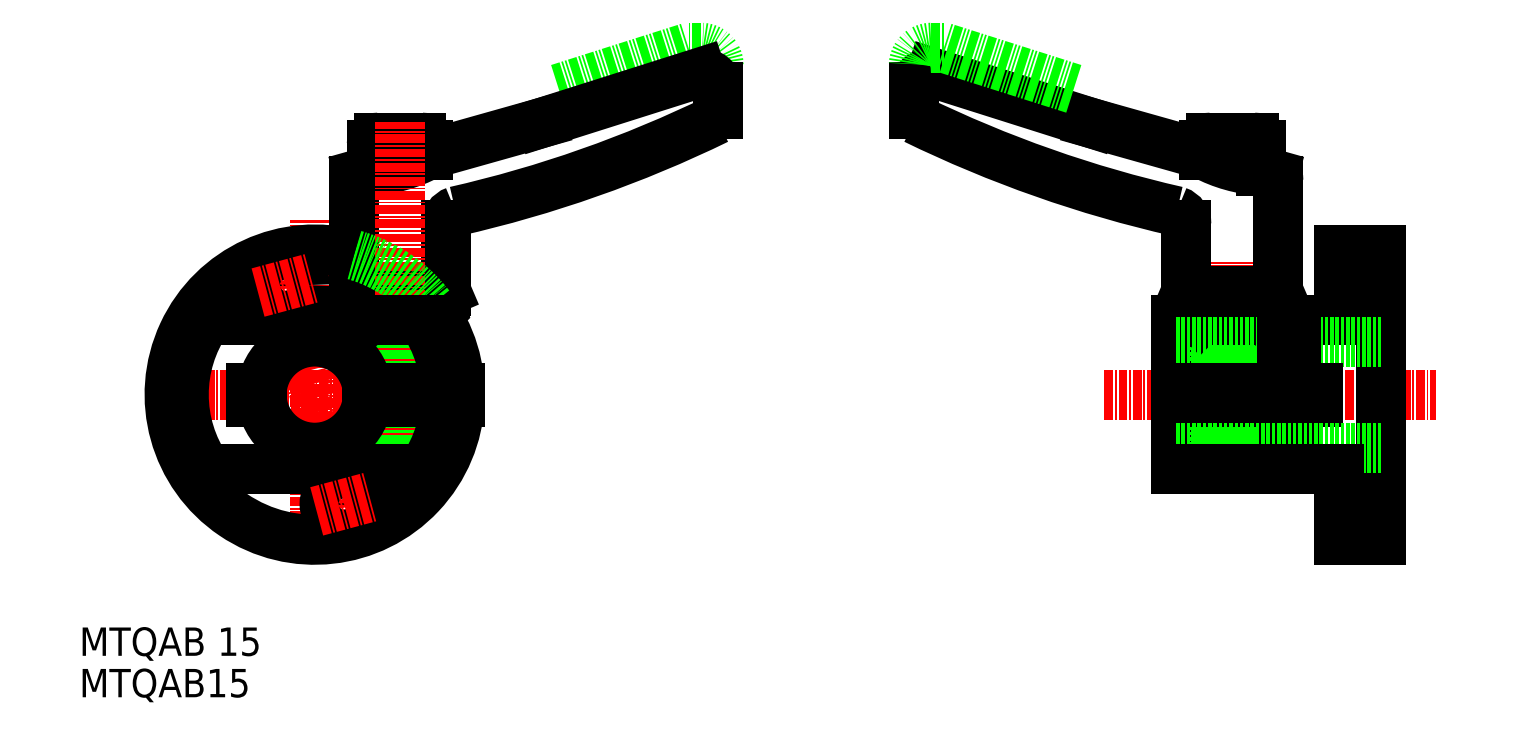
<metadata>
{"format":"dxf","ext":"dxf","renderer":"ezdxf+matplotlib","layout":"modelspace","background":"white","min_lineweight":24,"dpi":150}
</metadata>
<code>
0
SECTION
2
ENTITIES
0
TEXT
8
0
10
10
20
0.008191
30
0
40
4
1
MTQAB 15
0
LINE
8
CENTER
10
21.89
20
36.9
30
0
11
64.04
21
36.9
31
0
0
LINE
8
CENTER
10
43.27
20
13.16
30
0
11
43.27
21
61.55
31
0
0
LINE
8
0
10
77.72
20
80.09
30
0
11
96.06
21
85.9
31
0
0
ARC
8
0
10
97.82
20
83.4
30
0
40
2.5
50
0
51
90
0
LINE
8
0
10
97.82
20
85.9
30
0
11
96.06
21
85.9
31
0
0
ARC
8
0
10
97.75
20
79.82
30
0
40
2.578
50
12.41
51
89.28
0
ARC
8
0
10
94.32
20
77.35
30
0
40
6
50
345
51
352.3
0
LINE
8
0
10
59.32
20
72.2
30
0
11
59.32
21
70.78
31
0
0
LINE
8
0
10
52.32
20
73.2
30
0
11
58.32
21
73.2
31
0
0
LINE
8
0
10
51.32
20
68.53
30
0
11
51.32
21
72.2
31
0
0
ARC
8
0
10
50.1
20
88.21
30
0
40
19.72
50
273.6
51
297.9
0
ARC
8
0
10
58.32
20
72.2
30
0
40
1
50
0
51
90
0
ARC
8
0
10
63.82
20
60.91
30
0
40
2
50
109.4
51
180
0
LINE
8
0
10
59.32
20
70.78
30
0
11
75.32
21
75.29
31
0
0
ARC
8
0
10
49.82
20
67.07
30
0
40
1
50
105.7
51
180
0
ARC
8
0
10
52.32
20
72.2
30
0
40
1
50
90
51
180
0
LINE
8
0
10
49.55
20
68.03
30
0
11
51.32
21
68.53
31
0
0
LINE
8
0
10
60.27
20
51.4
30
0
11
61.62
21
51.4
31
0
0
LINE
8
0
10
60.27
20
51.4
30
0
11
60.27
21
47.77
31
0
0
LINE
8
0
10
59.9
20
47.4
30
0
11
60.27
21
47.77
31
0
0
LINE
8
0
10
61.82
20
51.49
30
0
11
61.62
21
51.4
31
0
0
LINE
8
0
10
55.27
20
47.4
30
0
11
52.27
21
47.4
31
0
0
LINE
8
0
10
55.27
20
47.4
30
0
11
58.27
21
47.4
31
0
0
LINE
8
0
10
52.27
20
46.2
30
0
11
55.27
21
46.2
31
0
0
LINE
8
0
10
58.27
20
46.2
30
0
11
55.27
21
46.2
31
0
0
LINE
8
0
10
58.27
20
47.4
30
0
11
59.9
21
47.4
31
0
0
LINE
8
0
10
55.27
20
28
30
0
11
52.27
21
28
31
0
0
LINE
8
0
10
55.27
20
28
30
0
11
58.27
21
28
31
0
0
LINE
8
0
10
55.27
20
27.4
30
0
11
52.87
21
27.4
31
0
0
LINE
8
0
10
55.27
20
27.4
30
0
11
57.67
21
27.4
31
0
0
LINE
8
0
10
52.27
20
28
30
0
11
52.87
21
27.4
31
0
0
LINE
8
0
10
58.27
20
28
30
0
11
57.67
21
27.4
31
0
0
LINE
8
0
10
52.27
20
47.4
30
0
11
52.27
21
28
31
0
0
LINE
8
0
10
58.27
20
47.4
30
0
11
58.27
21
28
31
0
0
LINE
8
CENTER
10
55.27
20
46.4
30
0
11
55.27
21
27.4
31
0
0
LINE
8
0
10
57.67
20
46.2
30
0
11
57.67
21
27.4
31
0
0
LINE
8
0
10
52.87
20
46.2
30
0
11
52.87
21
27.4
31
0
0
LINE
8
0
10
50.63
20
47.4
30
0
11
50.27
21
47.77
31
0
0
LINE
8
0
10
50.27
20
51.4
30
0
11
50.27
21
47.77
31
0
0
LINE
8
0
10
48.82
20
51.49
30
0
11
49.02
21
51.4
31
0
0
LINE
8
0
10
49.02
20
51.4
30
0
11
50.27
21
51.4
31
0
0
LINE
8
0
10
50.27
20
51.4
30
0
11
60.27
21
51.4
31
0
0
LINE
8
0
10
48.82
20
51.49
30
0
11
61.82
21
51.49
31
0
0
LINE
8
0
10
50.27
20
47.77
30
0
11
60.27
21
47.77
31
0
0
LINE
8
0
10
50.63
20
47.4
30
0
11
52.27
21
47.4
31
0
0
LINE
8
0
10
61.82
20
51.49
30
0
11
61.82
21
60.91
31
0
0
LINE
8
0
10
48.82
20
67.07
30
0
11
48.82
21
51.49
31
0
0
LINE
8
CENTER
10
55.27
20
46.4
30
0
11
55.27
21
75.39
31
0
0
LINE
8
0
10
75.32
20
75.29
30
0
11
97.78
21
82.4
31
0
0
ARC
8
0
10
25.17
20
229.8
30
0
40
171.3
50
282.8
51
295.9
0
LINE
8
0
10
34.27
20
37.9
30
0
11
35.83
21
37.9
31
0
0
LINE
8
0
10
34.27
20
35.9
30
0
11
35.83
21
35.9
31
0
0
TEXT
8
0
10
10
20
-5.845
30
0
40
4
1
MTQAB15
0
LINE
8
0
10
100.3
20
76.53
30
0
11
100.3
21
80.38
31
0
0
LINE
8
0
10
34.27
20
35.9
30
0
11
34.27
21
37.9
31
0
0
LINE
8
0
10
50.7
20
35.9
30
0
11
63.74
21
35.9
31
0
0
LINE
8
0
10
50.7
20
37.9
30
0
11
63.74
21
37.9
31
0
0
LINE
8
CENTER
10
48.57
20
17.1
30
0
11
37.96
21
56.7
31
0
0
LINE
8
CENTER
10
154.8
20
36.9
30
0
11
201.6
21
36.9
31
0
0
LINE
8
0
10
193.9
20
16.4
30
0
11
193.9
21
57.4
31
0
0
LINE
8
0
10
187.9
20
57.4
30
0
11
193.9
21
57.4
31
0
0
LINE
8
0
10
187.9
20
16.4
30
0
11
193.9
21
16.4
31
0
0
LINE
8
0
10
187.9
20
16.4
30
0
11
187.9
21
26.4
31
0
0
LINE
8
0
10
164.9
20
47.4
30
0
11
187.9
21
47.4
31
0
0
LINE
8
0
10
187.9
20
47.4
30
0
11
187.9
21
57.4
31
0
0
LINE
8
0
10
164.9
20
26.4
30
0
11
164.9
21
47.4
31
0
0
LINE
8
CENTER
10
172.9
20
23.9
30
0
11
172.9
21
55.9
31
0
0
LINE
8
0
10
175.3
20
46.2
30
0
11
175.3
21
27.4
31
0
0
LINE
8
0
10
170.5
20
46.2
30
0
11
170.5
21
27.4
31
0
0
LINE
8
0
10
169.9
20
47.4
30
0
11
169.9
21
28
31
0
0
LINE
8
0
10
175.9
20
47.4
30
0
11
175.9
21
28
31
0
0
LINE
8
0
10
169.9
20
28
30
0
11
170.5
21
27.4
31
0
0
LINE
8
0
10
175.9
20
28
30
0
11
175.3
21
27.4
31
0
0
LINE
8
0
10
172.9
20
27.4
30
0
11
170.5
21
27.4
31
0
0
LINE
8
0
10
172.9
20
27.4
30
0
11
175.3
21
27.4
31
0
0
LINE
8
0
10
172.9
20
28
30
0
11
169.9
21
28
31
0
0
LINE
8
0
10
172.9
20
28
30
0
11
175.9
21
28
31
0
0
LINE
8
0
10
169.9
20
46.2
30
0
11
172.9
21
46.2
31
0
0
LINE
8
0
10
175.9
20
46.2
30
0
11
172.9
21
46.2
31
0
0
LINE
8
0
10
172.9
20
47.4
30
0
11
169.9
21
47.4
31
0
0
LINE
8
0
10
172.9
20
47.4
30
0
11
175.9
21
47.4
31
0
0
LINE
8
0
10
177.6
20
47.4
30
0
11
175.9
21
47.4
31
0
0
LINE
8
0
10
177.9
20
47.77
30
0
11
167.9
21
47.77
31
0
0
LINE
8
0
10
177.9
20
51.4
30
0
11
167.9
21
51.4
31
0
0
LINE
8
0
10
177.9
20
51.4
30
0
11
177.9
21
47.77
31
0
0
LINE
8
0
10
177.6
20
47.4
30
0
11
177.9
21
47.77
31
0
0
LINE
8
0
10
169.9
20
47.4
30
0
11
168.3
21
47.4
31
0
0
LINE
8
0
10
168.3
20
47.4
30
0
11
167.9
21
47.77
31
0
0
LINE
8
0
10
167.9
20
51.4
30
0
11
167.9
21
47.77
31
0
0
LINE
8
0
10
179.4
20
51.49
30
0
11
166.4
21
51.49
31
0
0
LINE
8
0
10
179.2
20
51.4
30
0
11
177.9
21
51.4
31
0
0
LINE
8
0
10
179.4
20
51.49
30
0
11
179.2
21
51.4
31
0
0
LINE
8
0
10
166.4
20
51.49
30
0
11
166.6
21
51.4
31
0
0
LINE
8
0
10
167.9
20
51.4
30
0
11
166.6
21
51.4
31
0
0
LINE
8
0
10
166.4
20
51.49
30
0
11
166.4
21
60.91
31
0
0
ARC
8
0
10
164.4
20
60.91
30
0
40
2
50
7e-15
51
70.62
0
LINE
8
0
10
179.4
20
67.07
30
0
11
179.4
21
51.49
31
0
0
LINE
8
0
10
178.6
20
68.03
30
0
11
176.9
21
68.53
31
0
0
ARC
8
0
10
175.9
20
72.2
30
0
40
1
50
7e-15
51
90
0
ARC
8
0
10
178.4
20
67.07
30
0
40
1
50
7e-15
51
74.28
0
ARC
8
0
10
169.9
20
72.2
30
0
40
1
50
90
51
180
0
ARC
8
0
10
178.1
20
88.21
30
0
40
19.72
50
242.1
51
266.4
0
LINE
8
0
10
176.9
20
68.53
30
0
11
176.9
21
72.2
31
0
0
LINE
8
0
10
175.9
20
73.2
30
0
11
169.9
21
73.2
31
0
0
LINE
8
0
10
168.9
20
72.2
30
0
11
168.9
21
70.78
31
0
0
ARC
8
0
10
203
20
229.8
30
0
40
171.3
50
244.1
51
257.2
0
LINE
8
0
10
168.9
20
70.78
30
0
11
152.9
21
75.29
31
0
0
LINE
8
0
10
127.9
20
76.53
30
0
11
127.9
21
80.38
31
0
0
LINE
8
0
10
152.9
20
75.29
30
0
11
130.4
21
82.4
31
0
0
ARC
8
0
10
133.9
20
77.35
30
0
40
6
50
187.7
51
195
0
ARC
8
0
10
130.5
20
79.82
30
0
40
2.578
50
90.72
51
167.6
0
LINE
8
0
10
130.4
20
85.9
30
0
11
132.1
21
85.9
31
0
0
ARC
8
0
10
130.4
20
83.4
30
0
40
2.5
50
90
51
180
0
LINE
8
0
10
150.5
20
80.09
30
0
11
132.1
21
85.9
31
0
0
LINE
8
0
10
164.9
20
44.4
30
0
11
193.9
21
44.4
31
0
0
LINE
8
0
10
181.9
20
26.4
30
0
11
181.9
21
35.9
31
0
0
LINE
8
0
10
179.9
20
26.4
30
0
11
179.9
21
35.9
31
0
0
LINE
8
0
10
164.9
20
37.9
30
0
11
179.9
21
37.9
31
0
0
LINE
8
0
10
164.9
20
35.9
30
0
11
179.9
21
35.9
31
0
0
LINE
8
0
10
184.9
20
35.9
30
0
11
184.9
21
37.9
31
0
0
LINE
8
0
10
181.9
20
37.9
30
0
11
181.9
21
47.4
31
0
0
LINE
8
0
10
179.9
20
37.9
30
0
11
179.9
21
47.4
31
0
0
LINE
8
0
10
181.9
20
37.9
30
0
11
184.9
21
37.9
31
0
0
LINE
8
0
10
181.9
20
35.9
30
0
11
184.9
21
35.9
31
0
0
LINE
8
0
10
164.9
20
29.4
30
0
11
193.9
21
29.4
31
0
0
LINE
8
0
10
164.9
20
26.4
30
0
11
187.9
21
26.4
31
0
0
CIRCLE
8
0
10
47.41
20
21.45
30
0
40
2.75
0
CIRCLE
8
0
10
39.12
20
52.36
30
0
40
2.75
0
ARC
8
0
10
43.27
20
36.9
30
0
40
20.5
50
37.57
51
74.27
0
ARC
8
0
10
43.27
20
36.9
30
0
40
20.5
50
74.27
51
37.57
0
LINE
8
0
10
28.03
20
47.4
30
0
11
58.5
21
47.4
31
0
0
LINE
8
0
10
28.03
20
26.4
30
0
11
58.5
21
26.4
31
0
0
ARC
8
0
10
43.27
20
36.9
30
0
40
18.5
50
145.4
51
214.6
0
ARC
8
0
10
43.27
20
36.9
30
0
40
18.5
50
325.4
51
34.58
0
LINE
8
CENTER
10
35.26
20
51.32
30
0
11
42.99
21
53.39
31
0
0
LINE
8
CENTER
10
43.54
20
20.41
30
0
11
51.27
21
22.48
31
0
0
CIRCLE
8
0
10
43.27
20
36.9
30
0
40
7.5
0
ENDSEC
0
EOF

</code>
